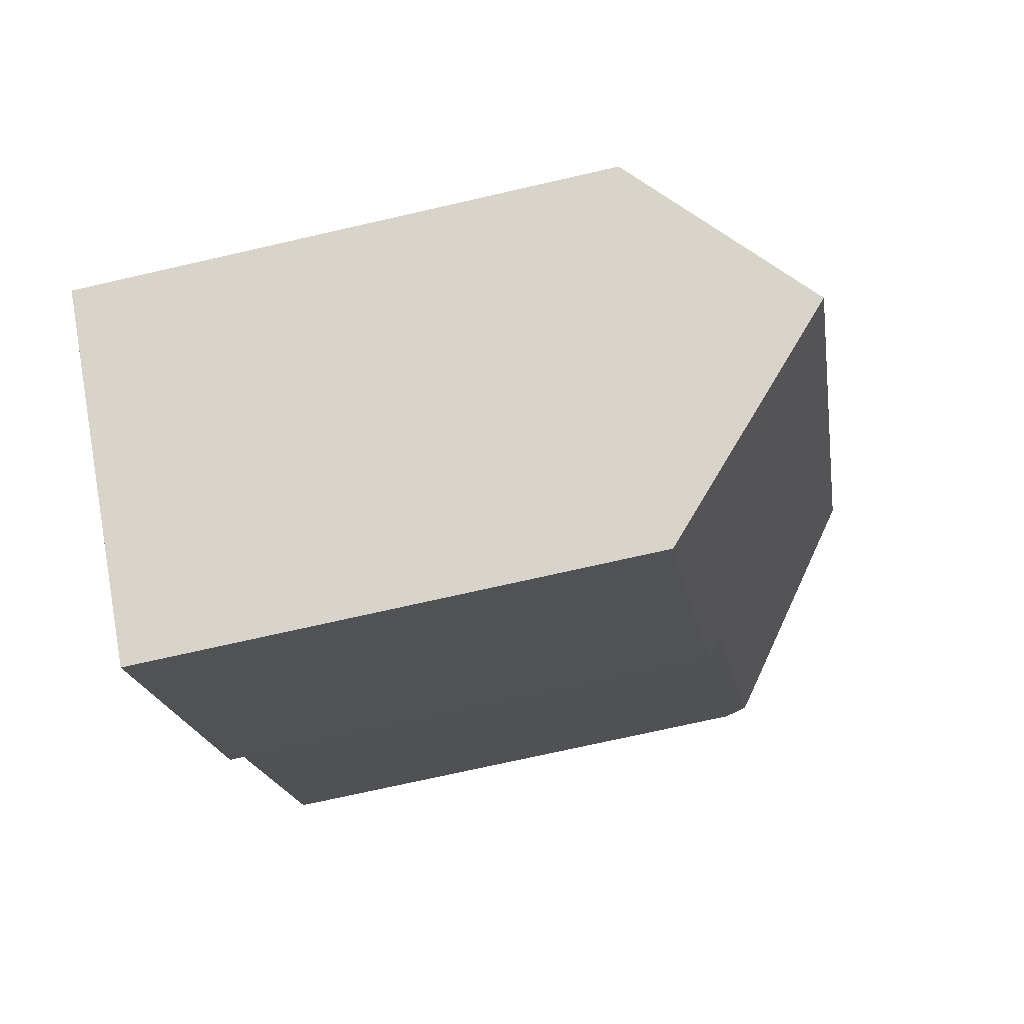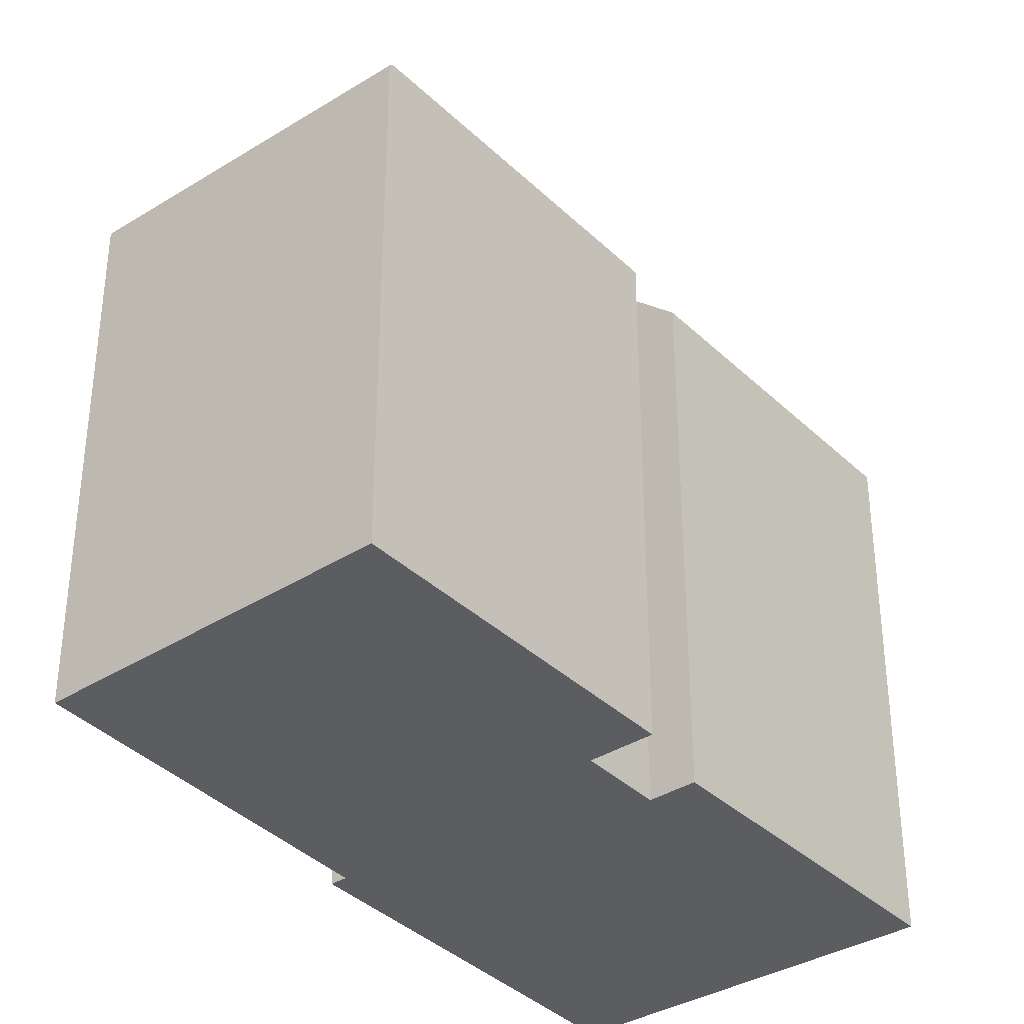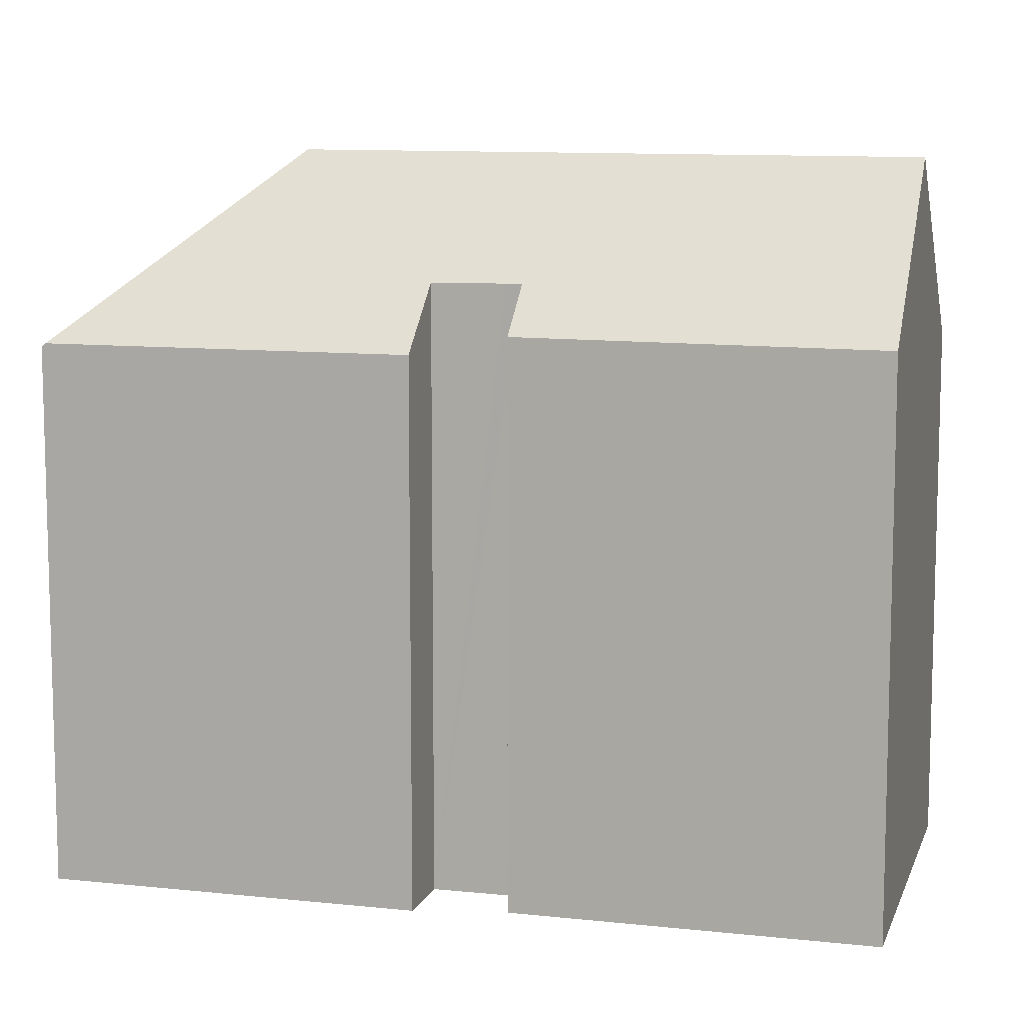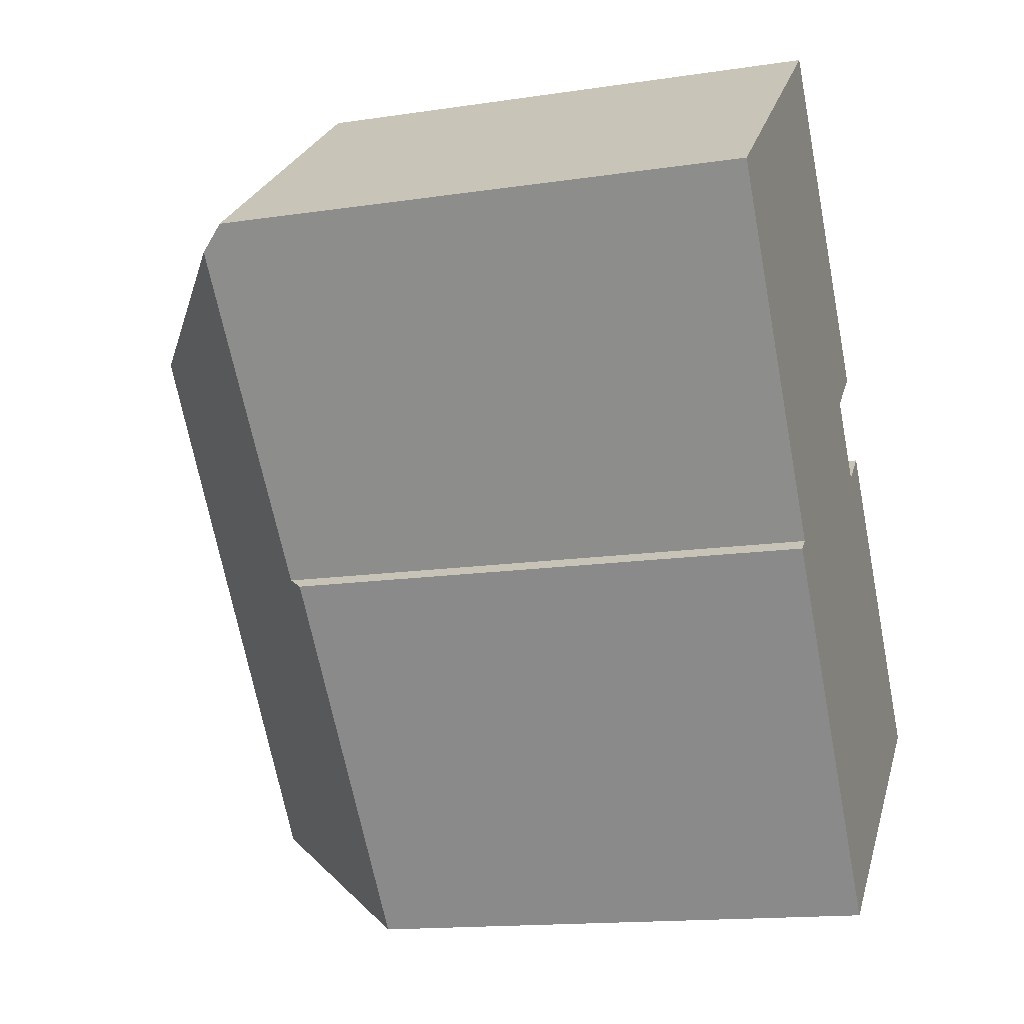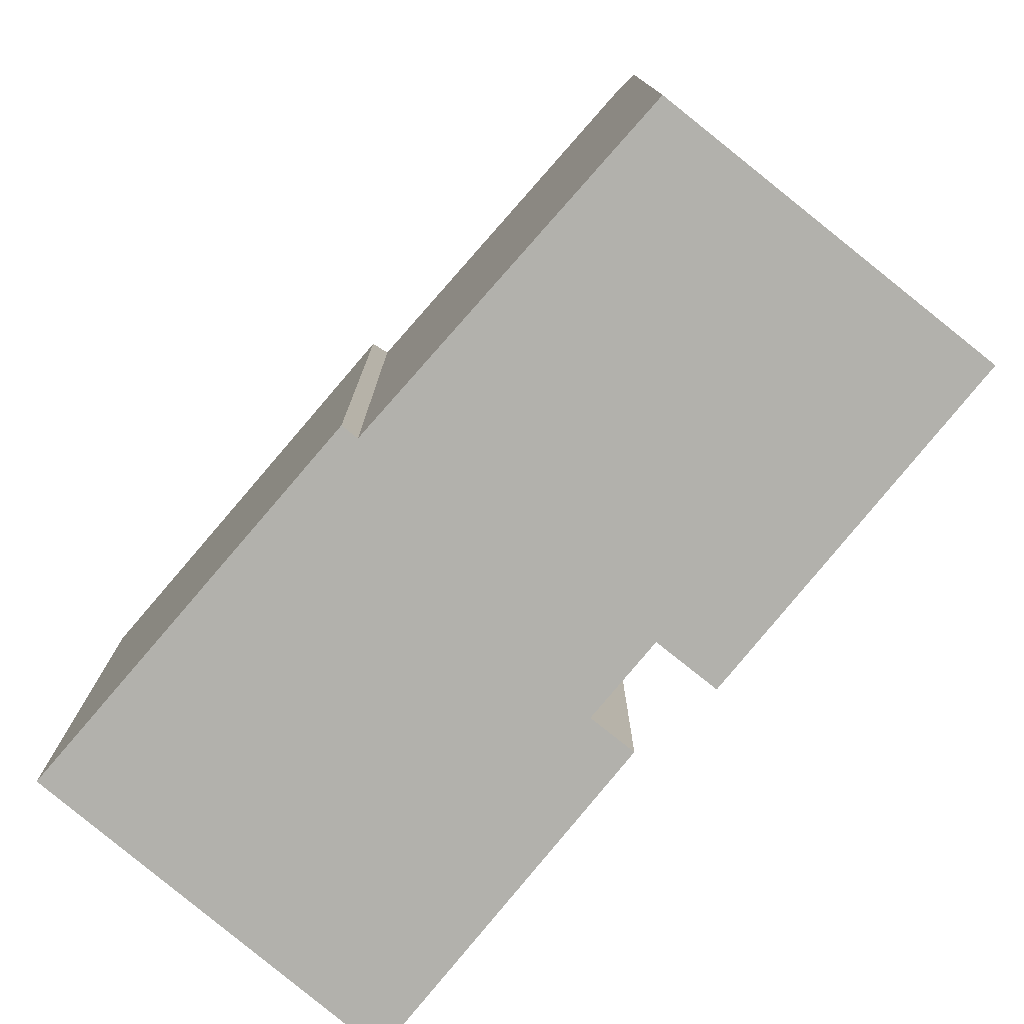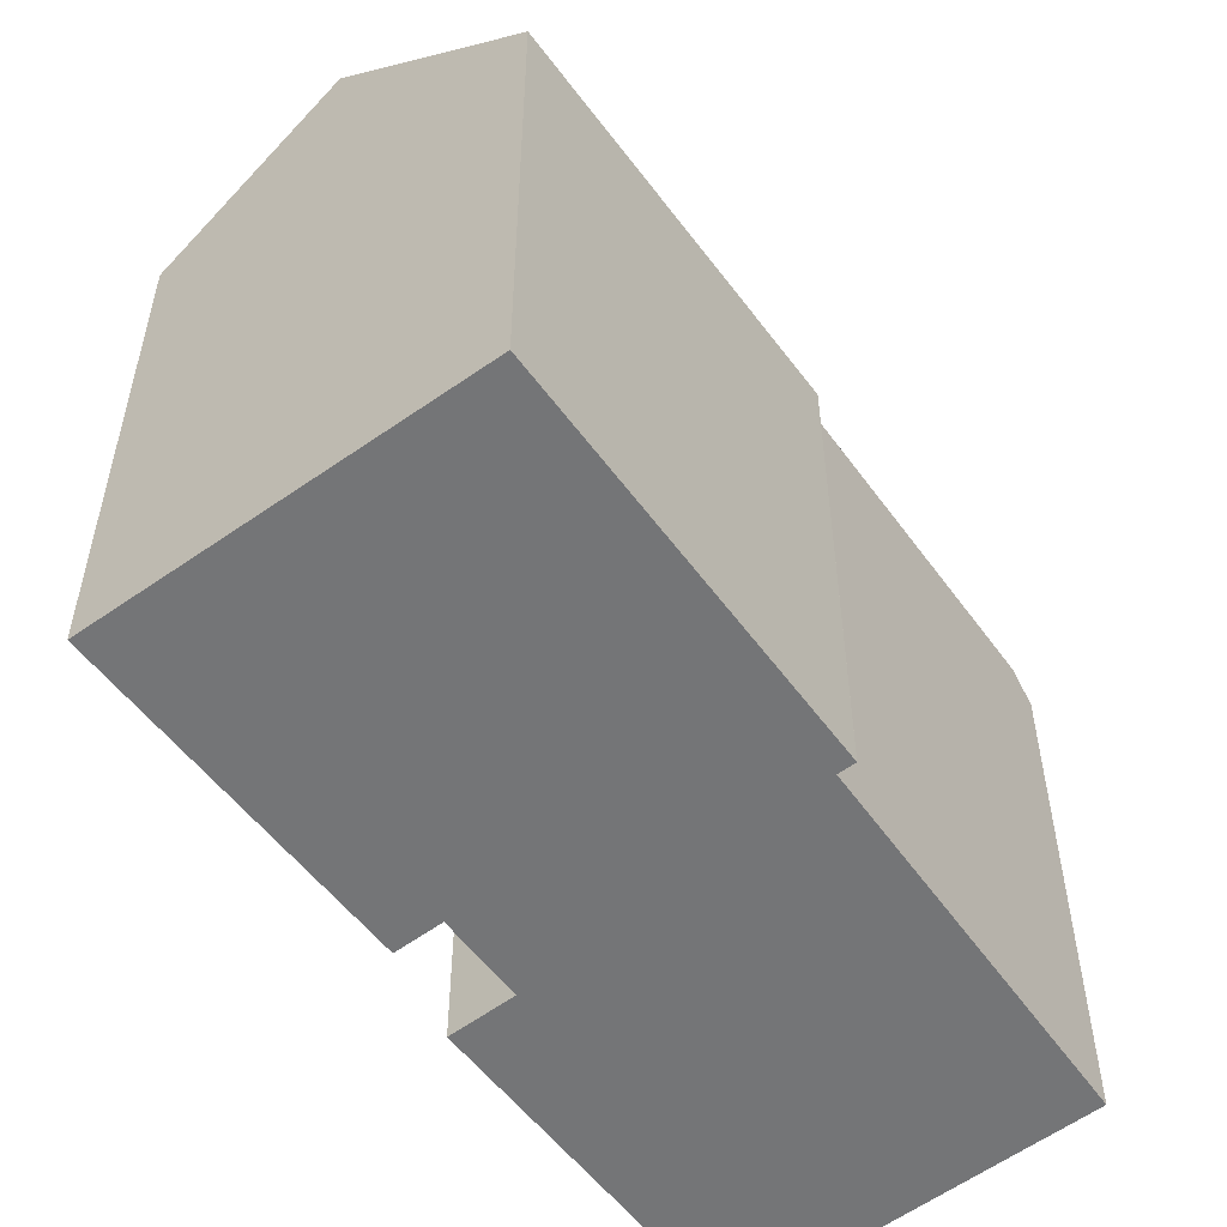
<metadata>
{"format":"obj","ext":"obj","renderer":"f3d","projection":"perspective","resolution":1024,"background":"white","views":[{"elev":-71.7,"azim":102.9,"up":"+Z"},{"elev":-36.3,"azim":1.0,"up":"+Y"},{"elev":10.3,"azim":67.4,"up":"+Y"},{"elev":-15.0,"azim":-72.1,"up":"+Z"},{"elev":-78.9,"azim":-77.4,"up":"+Y"},{"elev":-56.4,"azim":179.0,"up":"+Y"}]}
</metadata>
<code>
v  8.291 15.17 -12.25
v  13.41 15.17 -18.75
v  13.24 14.99 -18.88
v  18.02 20.34 -15.23
v  7.203 20.34 -1.481
v  6.507 15.71 -9.007
v  6.102 15.25 -9.324
v  0.452 16.09 -0.626
v  8.148 15.17 6.544
v  7.683 15.17 6.19
v  8.138 15.16 6.557
v  0 15.4 9.43e-16
v  8.21 15.26 6.465
v  22.13 15.73 -12.09
v  14.66 17.04 -4.957
v  15.77 15.77 -4.07
v  14.38 17.03 -4.593
v  13.4 17.02 -3.314
v  13.12 17.01 -2.946
v  14.31 15.64 -1.982
v  14.63 15.28 -1.725
v  14.63 1.056e-16 -1.725
v  8.138 -4.015e-16 6.557
v  8.148 -4.007e-16 6.544
v  8.21 -3.959e-16 6.465
v  13.12 1.804e-16 -2.946
v  14.38 2.812e-16 -4.593
v  14.66 3.035e-16 -4.957
v  13.4 2.029e-16 -3.314
v  15.77 2.492e-16 -4.07
v  22.13 7.402e-16 -12.09
v  14.31 1.214e-16 -1.982
v  13.41 1.148e-15 -18.75
v  13.24 1.156e-15 -18.88
v  18.02 9.326e-16 -15.23
v  6.507 5.515e-16 -9.007
v  6.102 5.709e-16 -9.324
v  0 0 0
v  7.683 -3.79e-16 6.19
v  8.291 7.502e-16 -12.25
v  0.452 3.833e-17 -0.626
g defaultobject
f 1 2 3
f 2 1 4
f 4 1 5
f 5 1 6
f 6 1 7
f 5 6 8
f 9 10 11
f 10 9 12
f 12 9 13
f 12 13 5
f 12 5 8
f 14 15 16
f 4 5 14
f 15 14 5
f 17 15 5
f 18 17 5
f 19 18 5
f 20 19 5
f 21 20 5
f 13 21 5
f 9 21 13
f 21 9 22
f 22 9 11
f 22 11 23
f 22 23 24
f 22 24 25
f 26 18 19
f 18 26 17
f 17 26 15
f 15 26 27
f 15 27 28
f 27 26 29
f 30 14 16
f 14 30 31
f 20 26 19
f 26 20 21
f 26 21 22
f 26 22 32
f 14 2 4
f 2 14 31
f 2 31 3
f 3 31 33
f 3 33 34
f 33 31 35
f 28 16 15
f 16 28 30
f 7 36 6
f 36 7 37
f 38 10 12
f 10 38 11
f 11 38 23
f 23 38 39
f 34 1 3
f 1 34 7
f 7 34 37
f 37 34 40
f 36 8 6
f 8 36 12
f 12 36 38
f 38 36 41
f 33 40 34
f 40 33 35
f 40 35 31
f 40 31 30
f 40 30 28
f 28 37 40
f 37 28 27
f 37 27 36
f 36 27 29
f 36 29 41
f 41 29 26
f 41 26 32
f 41 32 22
f 41 22 25
f 41 25 38
f 38 25 39
f 39 25 24
f 39 24 23

</code>
